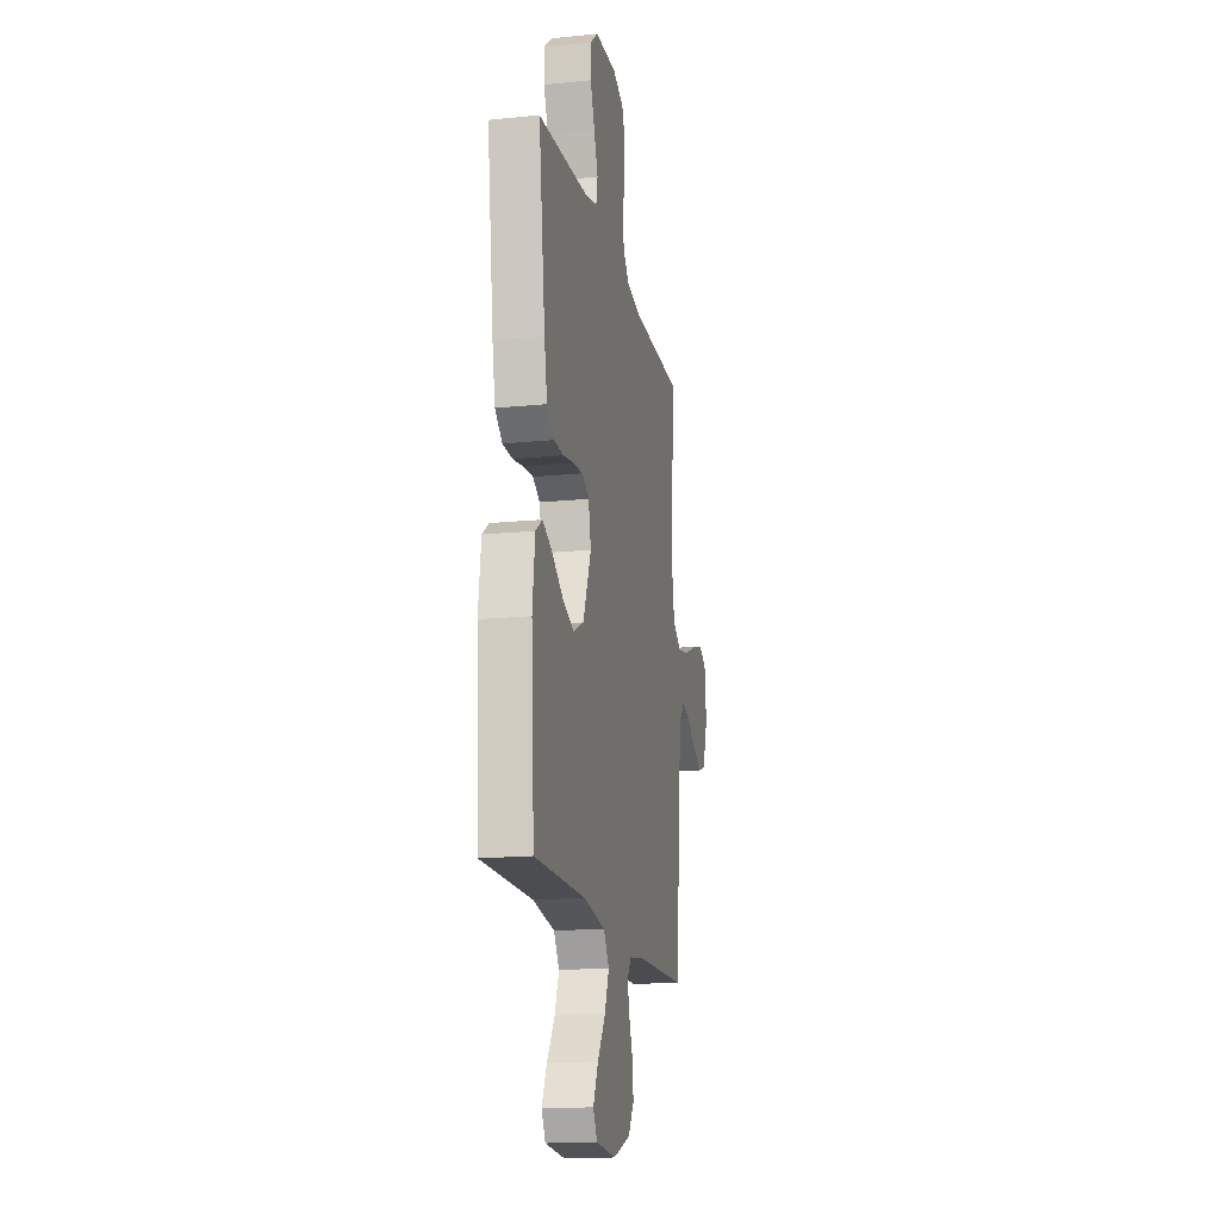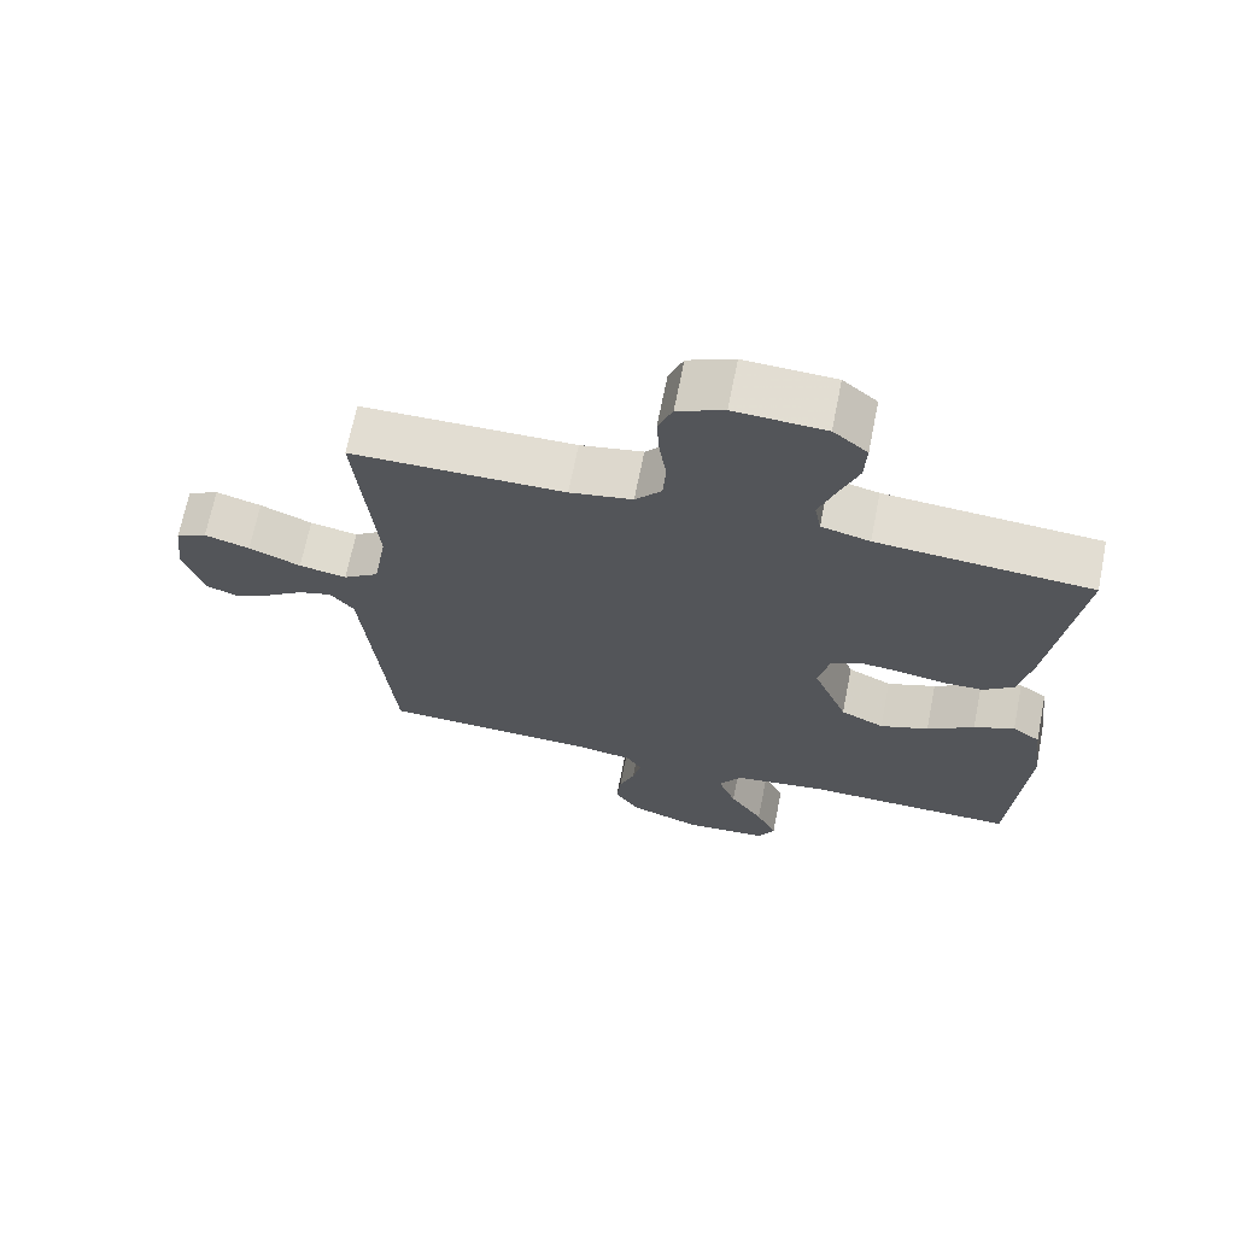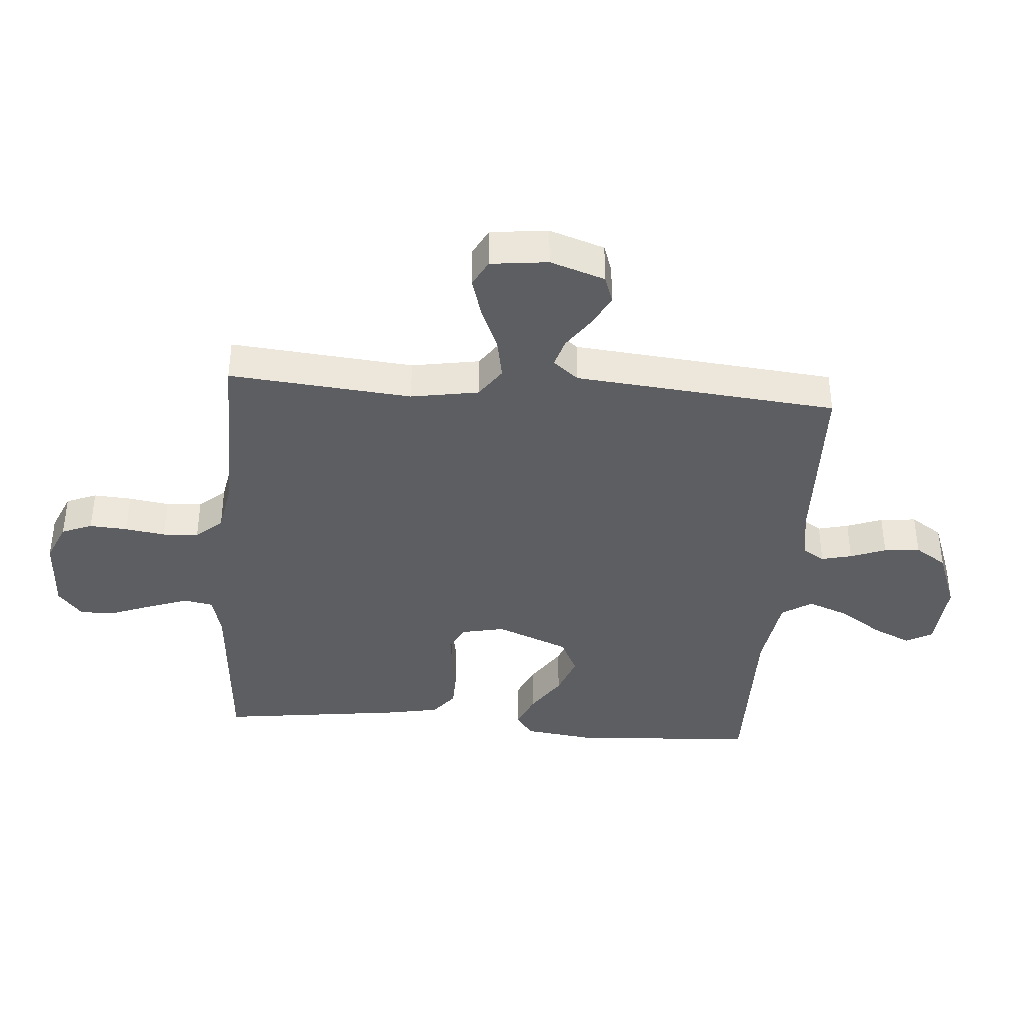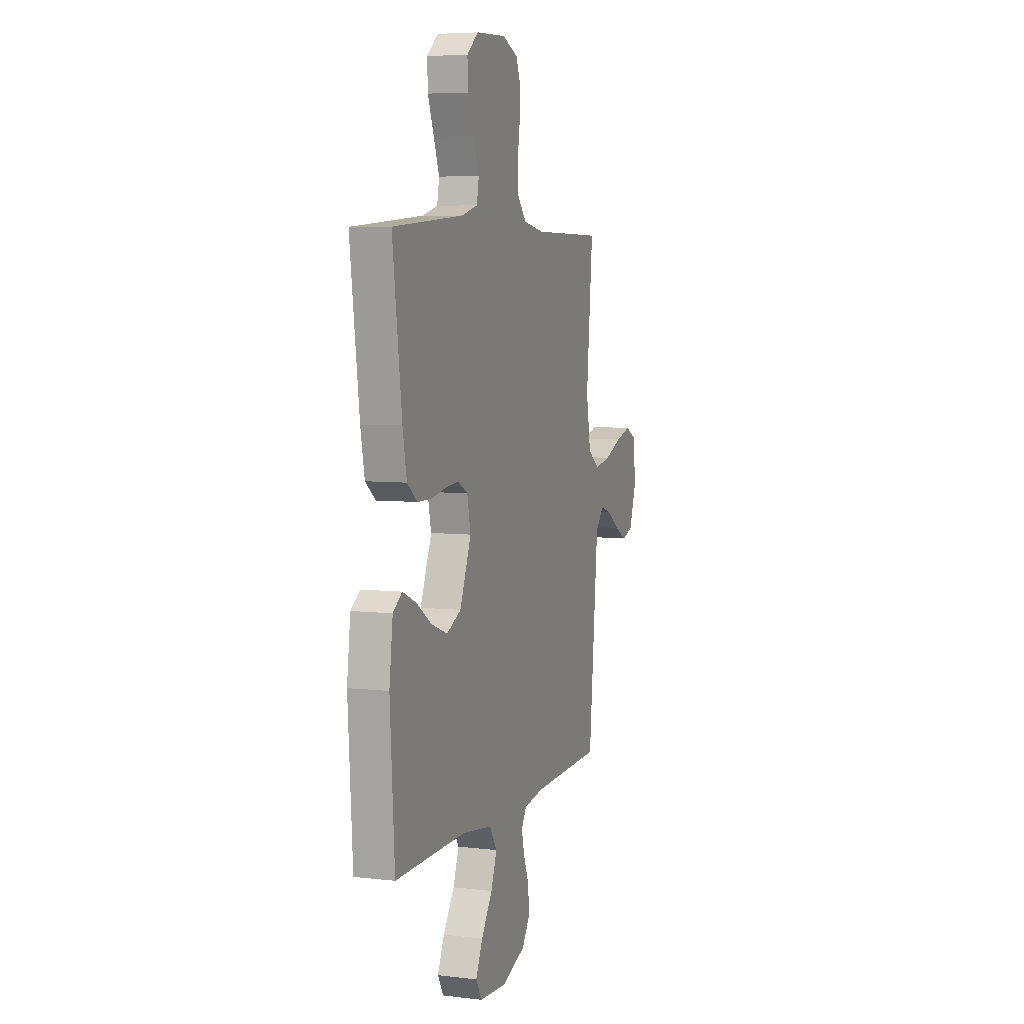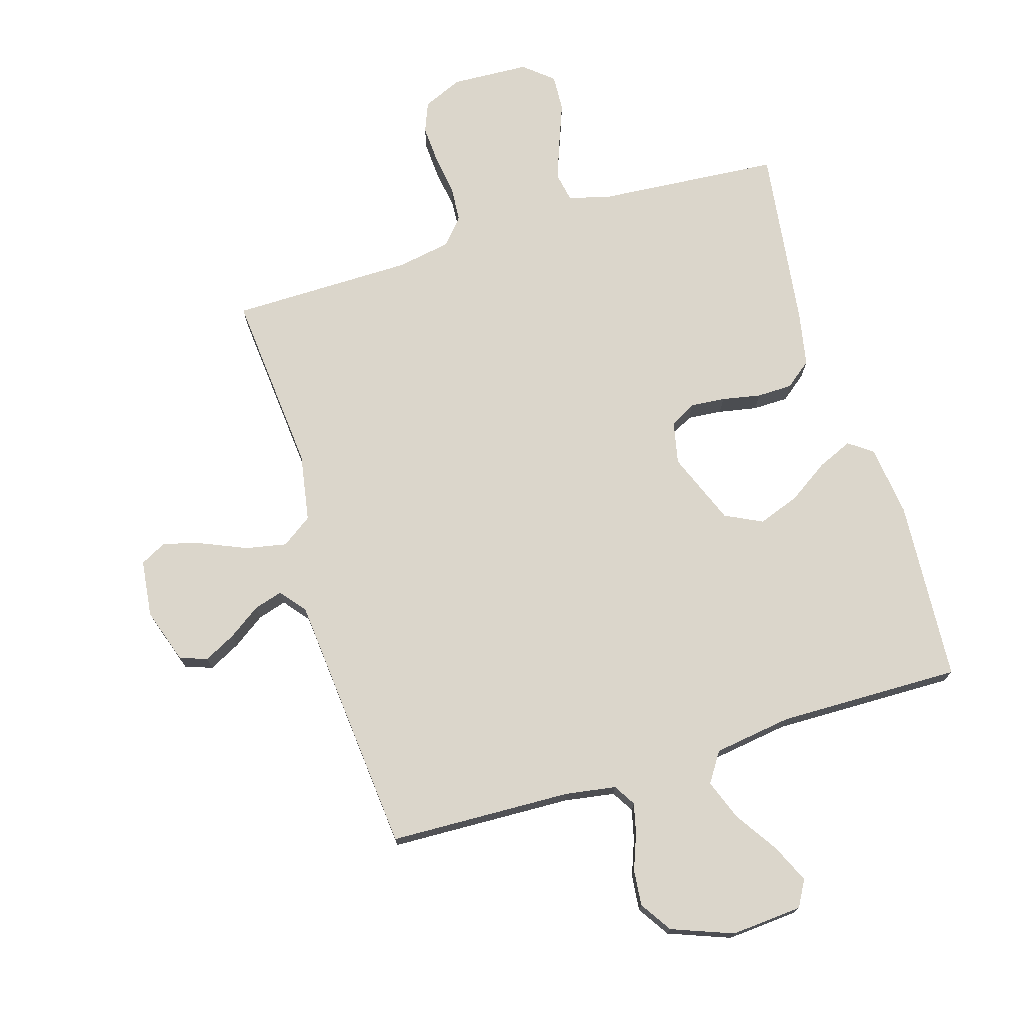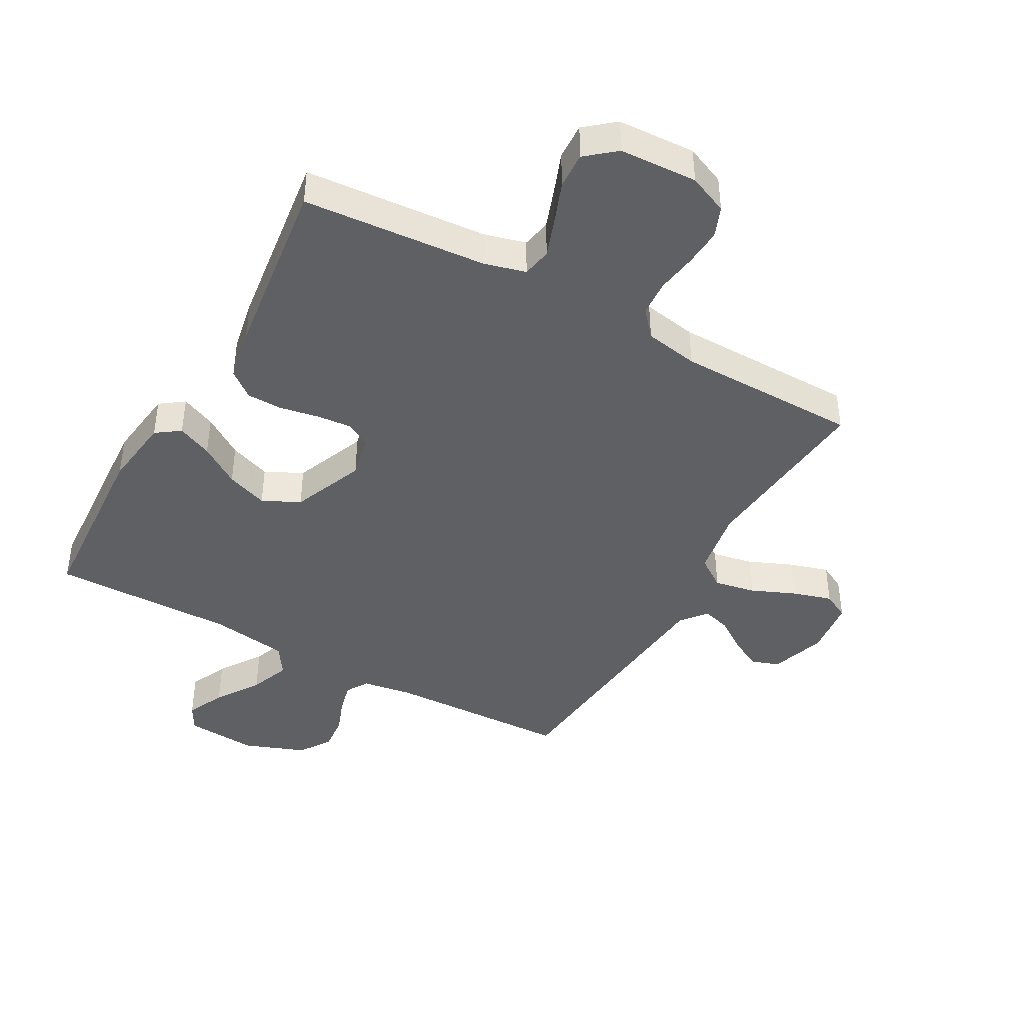
<metadata>
{"format":"obj","ext":"obj","renderer":"f3d","projection":"perspective","resolution":1024,"background":"white","views":[{"elev":-16.8,"azim":-78.5,"up":"+Z"},{"elev":68.2,"azim":-168.7,"up":"+Z"},{"elev":-39.0,"azim":85.4,"up":"+Y"},{"elev":6.1,"azim":-70.6,"up":"+Z"},{"elev":73.6,"azim":163.2,"up":"+Y"},{"elev":-42.3,"azim":-29.2,"up":"+Y"}]}
</metadata>
<code>
v -0.5 0.07 -0.5
v -0.519 0.07 -0.2
v -0.504 0.07 -0.083
v -0.465 0.07 -0.055
v -0.408 0.07 -0.08
v -0.342 0.07 -0.124
v -0.274 0.07 -0.149
v -0.213 0.07 -0.119
v -0.165 0.07 0
v -0.18 0.07 0.07
v -0.222 0.07 0.093
v -0.279 0.07 0.088
v -0.343 0.07 0.076
v -0.401 0.07 0.077
v -0.444 0.07 0.111
v -0.461 0.07 0.2
v -0.5 0.07 0.5
v -0.2 0.07 0.523
v -0.132 0.07 0.541
v -0.123 0.07 0.589
v -0.146 0.07 0.653
v -0.172 0.07 0.721
v -0.175 0.07 0.781
v -0.127 0.07 0.821
v 0 0.07 0.827
v 0.065 0.07 0.799
v 0.085 0.07 0.749
v 0.081 0.07 0.687
v 0.071 0.07 0.621
v 0.075 0.07 0.562
v 0.112 0.07 0.519
v 0.2 0.07 0.503
v 0.5 0.07 0.5
v 0.473 0.07 0.2
v 0.492 0.07 0.089
v 0.542 0.07 0.054
v 0.609 0.07 0.067
v 0.682 0.07 0.098
v 0.746 0.07 0.117
v 0.79 0.07 0.094
v 0.801 0.07 0
v 0.771 0.07 -0.09
v 0.726 0.07 -0.106
v 0.674 0.07 -0.079
v 0.621 0.07 -0.042
v 0.574 0.07 -0.028
v 0.54 0.07 -0.07
v 0.528 0.07 -0.2
v 0.5 0.07 -0.5
v 0.2 0.07 -0.51
v 0.117 0.07 -0.523
v 0.095 0.07 -0.559
v 0.107 0.07 -0.609
v 0.129 0.07 -0.667
v 0.135 0.07 -0.726
v 0.101 0.07 -0.778
v 0 0.07 -0.816
v -0.117 0.07 -0.807
v -0.141 0.07 -0.764
v -0.112 0.07 -0.701
v -0.065 0.07 -0.63
v -0.04 0.07 -0.564
v -0.072 0.07 -0.515
v -0.2 0.07 -0.496
v -0.5 0 -0.5
v -0.519 0 -0.2
v -0.504 0 -0.083
v -0.465 0 -0.055
v -0.408 0 -0.08
v -0.342 0 -0.124
v -0.274 0 -0.149
v -0.213 0 -0.119
v -0.165 0 0
v -0.18 0 0.07
v -0.222 0 0.093
v -0.279 0 0.088
v -0.343 0 0.076
v -0.401 0 0.077
v -0.444 0 0.111
v -0.461 0 0.2
v -0.5 0 0.5
v -0.2 0 0.523
v -0.132 0 0.541
v -0.123 0 0.589
v -0.146 0 0.653
v -0.172 0 0.721
v -0.175 0 0.781
v -0.127 0 0.821
v 0 0 0.827
v 0.065 0 0.799
v 0.085 0 0.749
v 0.081 0 0.687
v 0.071 0 0.621
v 0.075 0 0.562
v 0.112 0 0.519
v 0.2 0 0.503
v 0.5 0 0.5
v 0.473 0 0.2
v 0.492 0 0.089
v 0.542 0 0.054
v 0.609 0 0.067
v 0.682 0 0.098
v 0.746 0 0.117
v 0.79 0 0.094
v 0.801 0 0
v 0.771 0 -0.09
v 0.726 0 -0.106
v 0.674 0 -0.079
v 0.621 0 -0.042
v 0.574 0 -0.028
v 0.54 0 -0.07
v 0.528 0 -0.2
v 0.5 0 -0.5
v 0.2 0 -0.51
v 0.117 0 -0.523
v 0.095 0 -0.559
v 0.107 0 -0.609
v 0.129 0 -0.667
v 0.135 0 -0.726
v 0.101 0 -0.778
v 0 0 -0.816
v -0.117 0 -0.807
v -0.141 0 -0.764
v -0.112 0 -0.701
v -0.065 0 -0.63
v -0.04 0 -0.564
v -0.072 0 -0.515
v -0.2 0 -0.496
f 59 60 61
f 58 59 61
f 57 58 61
f 56 57 61
f 55 56 61
f 54 55 61
f 53 54 61
f 52 53 61 62
f 51 52 62 63
f 47 48 49 50
f 51 63 64
f 50 51 64
f 47 50 64
f 43 44 45
f 42 43 45
f 41 42 45
f 40 41 45
f 39 40 45
f 38 39 45
f 37 38 45
f 36 37 45 46
f 47 64 1
f 46 47 1
f 36 46 1
f 35 36 1
f 27 28 29
f 26 27 29
f 25 26 29
f 24 25 29
f 23 24 29
f 22 23 29
f 21 22 29
f 20 21 29 30
f 19 20 30 31
f 16 17 18
f 15 16 18
f 14 15 18
f 13 14 18
f 12 13 18
f 19 31 32
f 18 19 32
f 12 18 32
f 11 12 32
f 4 5 6
f 3 4 6
f 2 3 6
f 1 2 6
f 1 6 7
f 1 7 8
f 35 1 8
f 34 35 8
f 32 33 34
f 11 32 34
f 10 11 34
f 34 8 9
f 9 10 34
f 125 124 123
f 125 123 122
f 125 122 121
f 125 121 120
f 125 120 119
f 125 119 118
f 125 118 117
f 126 125 117 116
f 127 126 116 115
f 114 113 112 111
f 128 127 115
f 128 115 114
f 128 114 111
f 109 108 107
f 109 107 106
f 109 106 105
f 109 105 104
f 109 104 103
f 109 103 102
f 109 102 101
f 110 109 101 100
f 65 128 111
f 65 111 110
f 65 110 100
f 65 100 99
f 93 92 91
f 93 91 90
f 93 90 89
f 93 89 88
f 93 88 87
f 93 87 86
f 93 86 85
f 94 93 85 84
f 95 94 84 83
f 82 81 80
f 82 80 79
f 82 79 78
f 82 78 77
f 82 77 76
f 96 95 83
f 96 83 82
f 96 82 76
f 96 76 75
f 70 69 68
f 70 68 67
f 70 67 66
f 70 66 65
f 71 70 65
f 72 71 65
f 72 65 99
f 72 99 98
f 98 97 96
f 98 96 75
f 98 75 74
f 73 72 98
f 98 74 73
f 1 65 66 2
f 2 66 67 3
f 3 67 68 4
f 4 68 69 5
f 5 69 70 6
f 6 70 71 7
f 7 71 72 8
f 8 72 73 9
f 9 73 74 10
f 10 74 75 11
f 11 75 76 12
f 12 76 77 13
f 13 77 78 14
f 14 78 79 15
f 15 79 80 16
f 16 80 81 17
f 17 81 82 18
f 18 82 83 19
f 19 83 84 20
f 20 84 85 21
f 21 85 86 22
f 22 86 87 23
f 23 87 88 24
f 24 88 89 25
f 25 89 90 26
f 26 90 91 27
f 27 91 92 28
f 28 92 93 29
f 29 93 94 30
f 30 94 95 31
f 31 95 96 32
f 32 96 97 33
f 33 97 98 34
f 34 98 99 35
f 35 99 100 36
f 36 100 101 37
f 37 101 102 38
f 38 102 103 39
f 39 103 104 40
f 40 104 105 41
f 41 105 106 42
f 42 106 107 43
f 43 107 108 44
f 44 108 109 45
f 45 109 110 46
f 46 110 111 47
f 47 111 112 48
f 48 112 113 49
f 49 113 114 50
f 50 114 115 51
f 51 115 116 52
f 52 116 117 53
f 53 117 118 54
f 54 118 119 55
f 55 119 120 56
f 56 120 121 57
f 57 121 122 58
f 58 122 123 59
f 59 123 124 60
f 60 124 125 61
f 61 125 126 62
f 62 126 127 63
f 63 127 128 64
f 64 128 65 1

</code>
